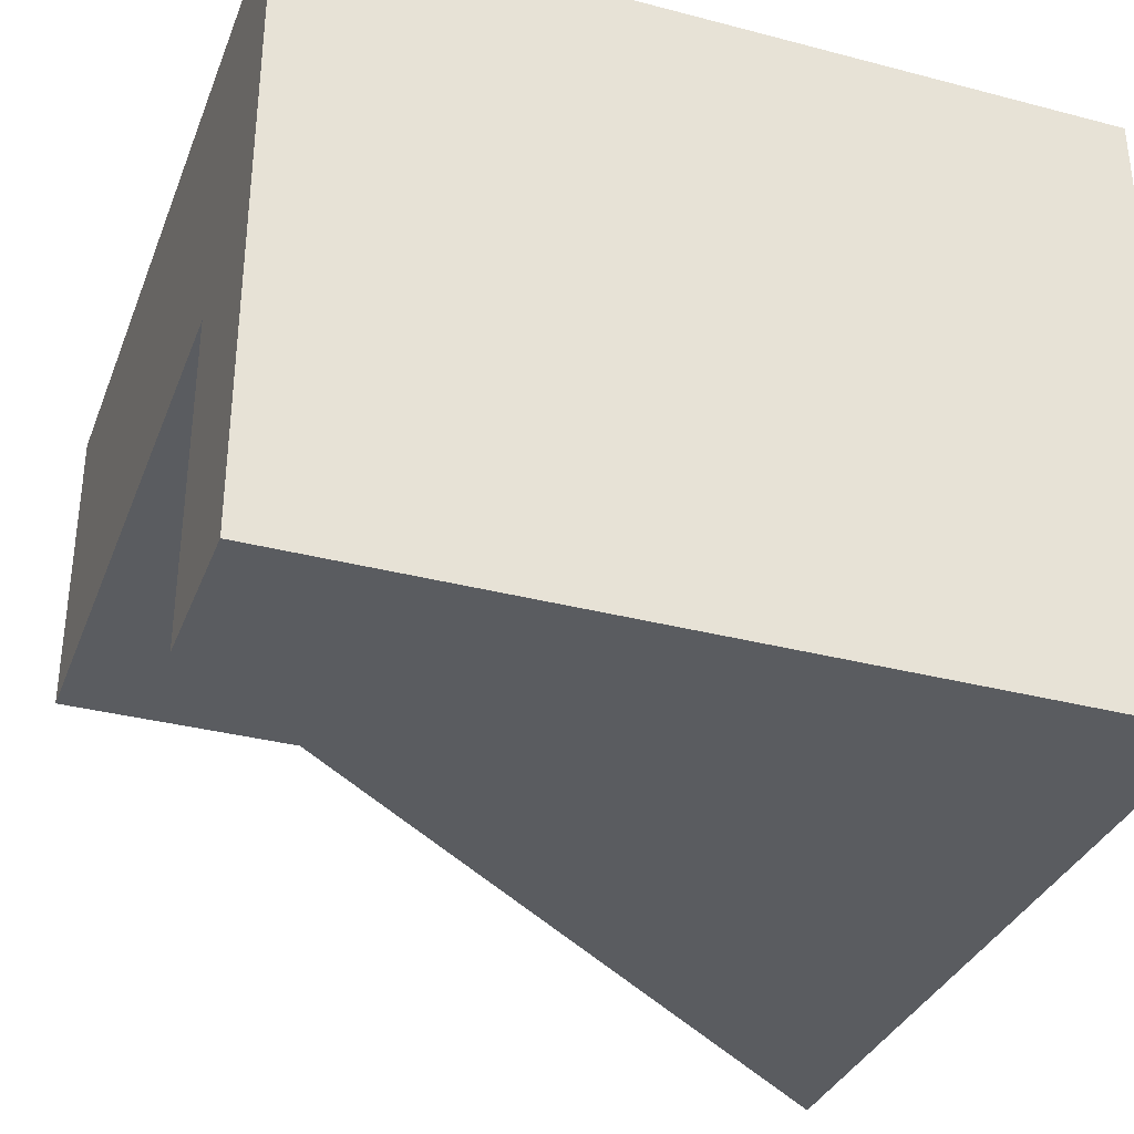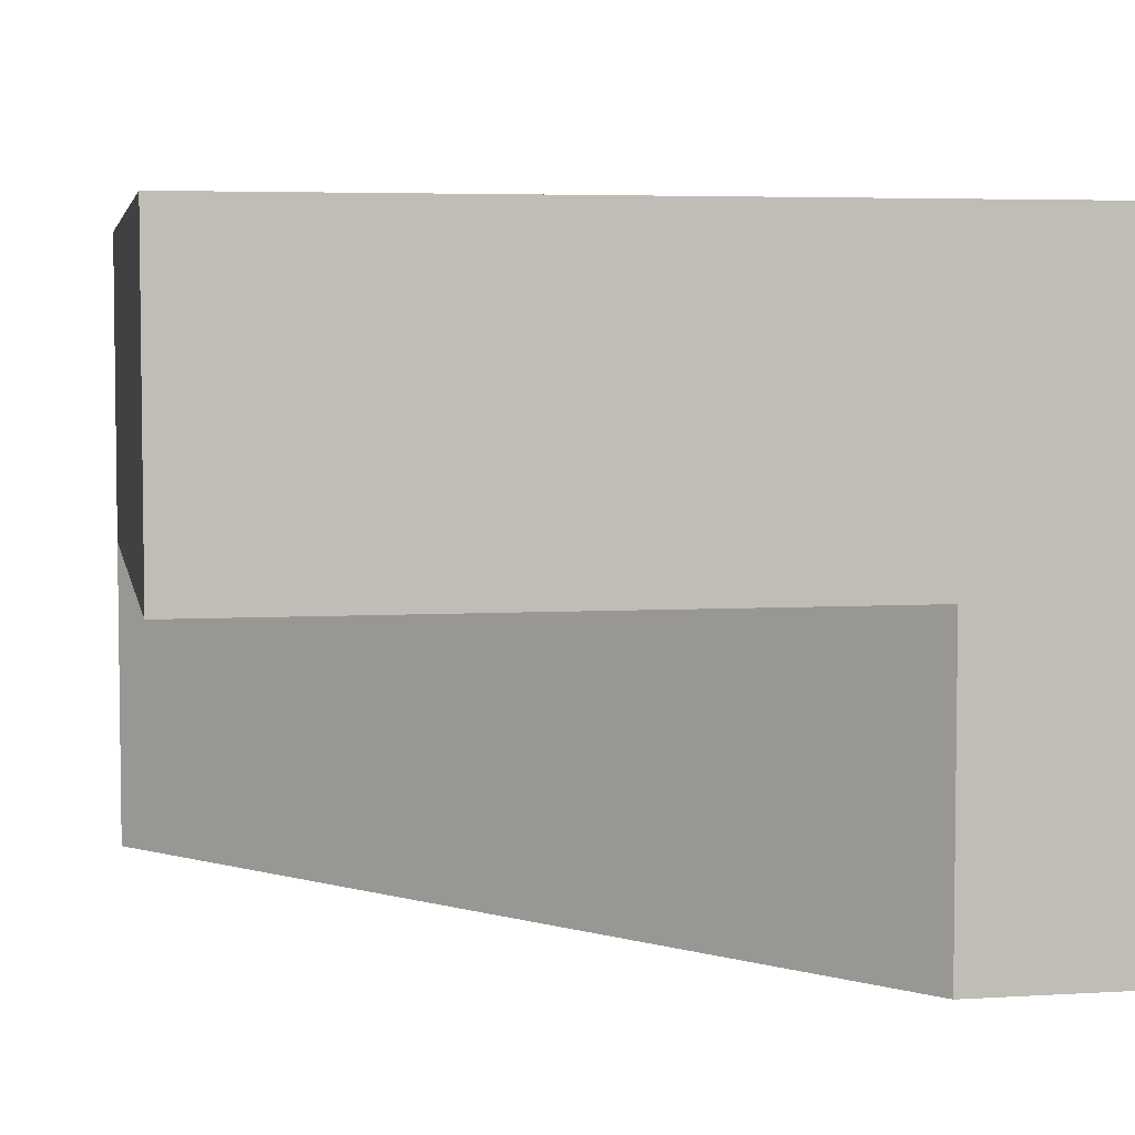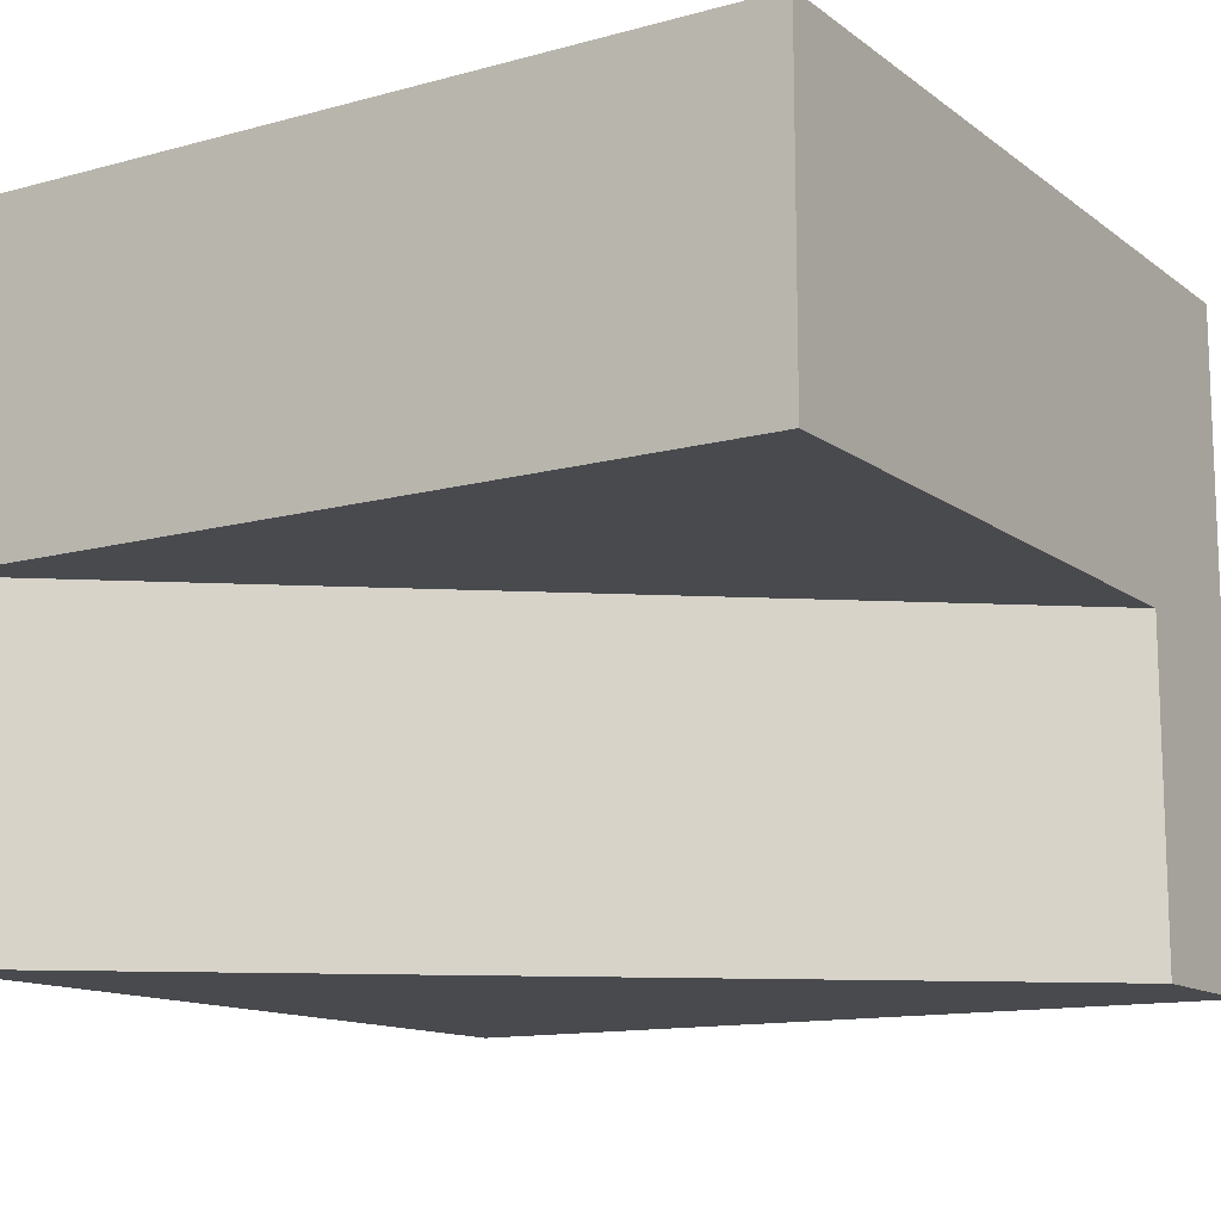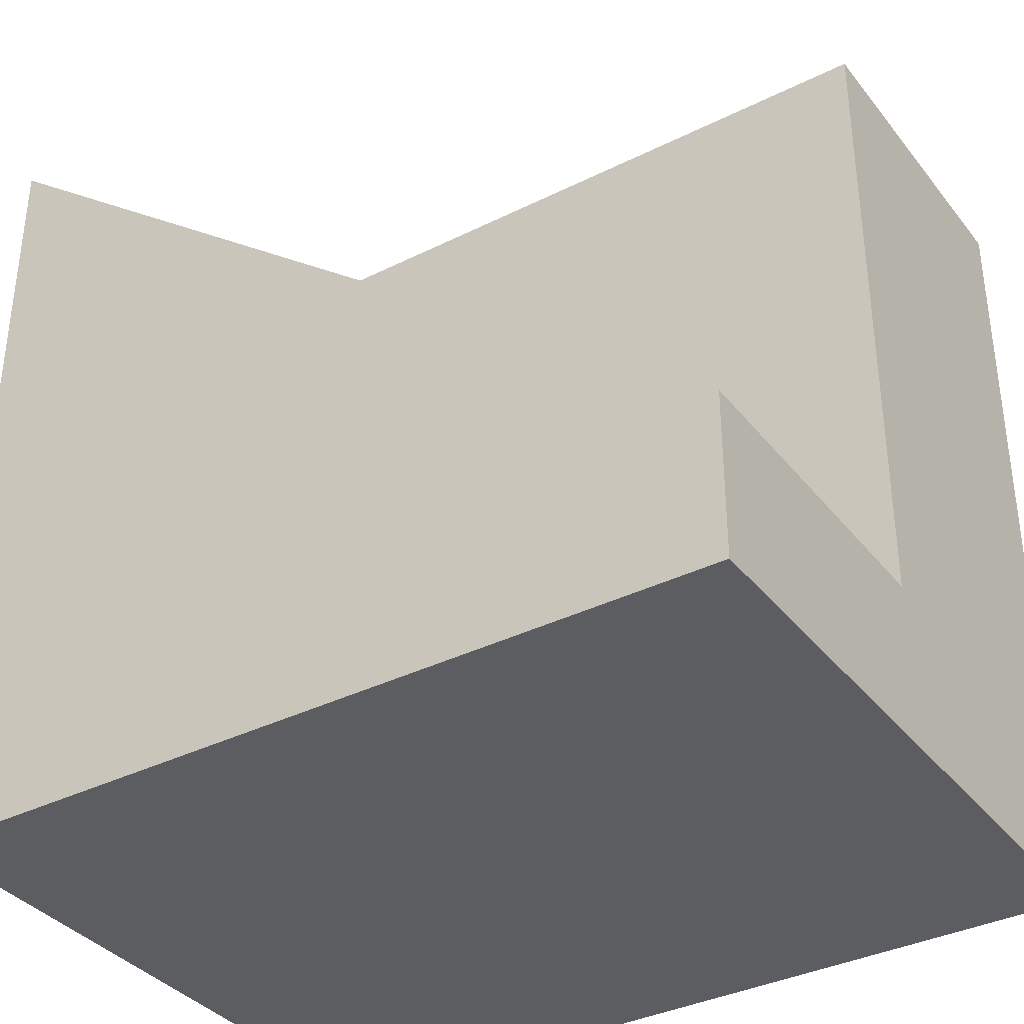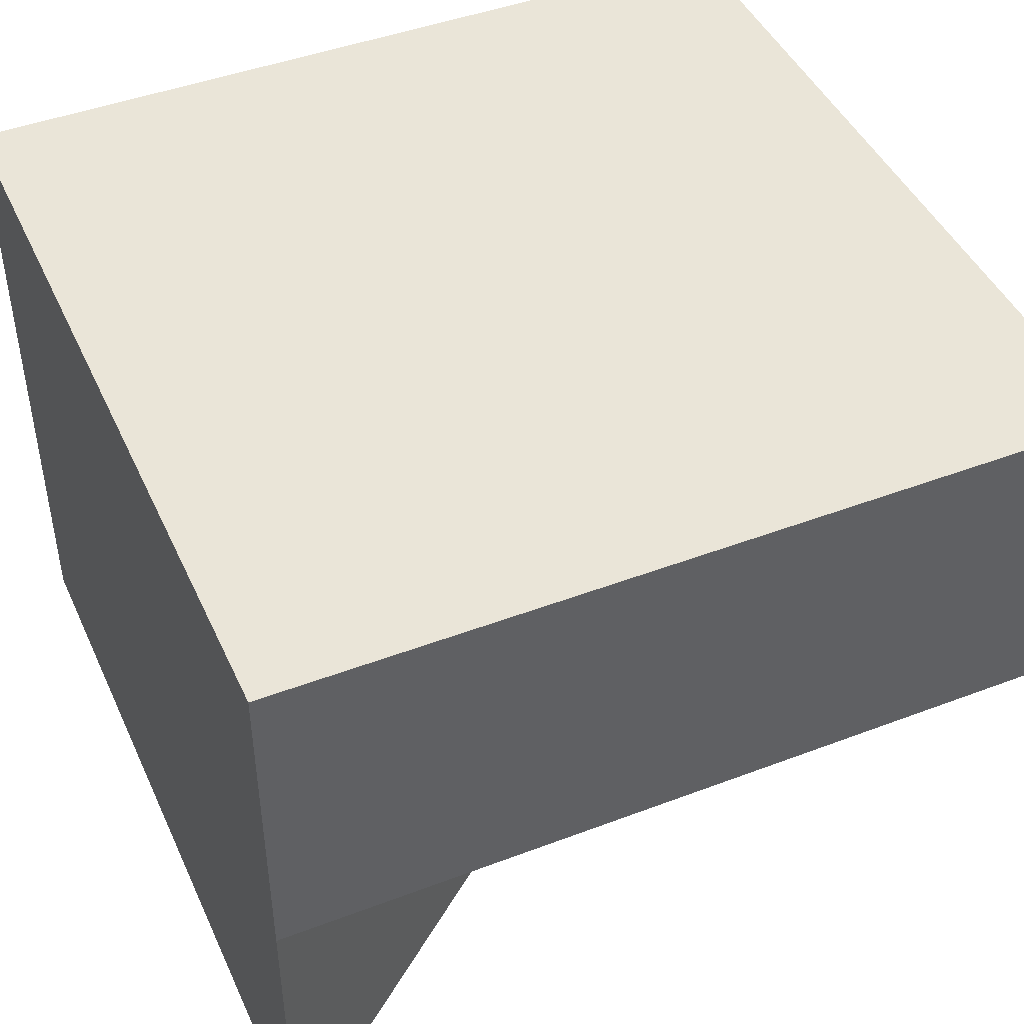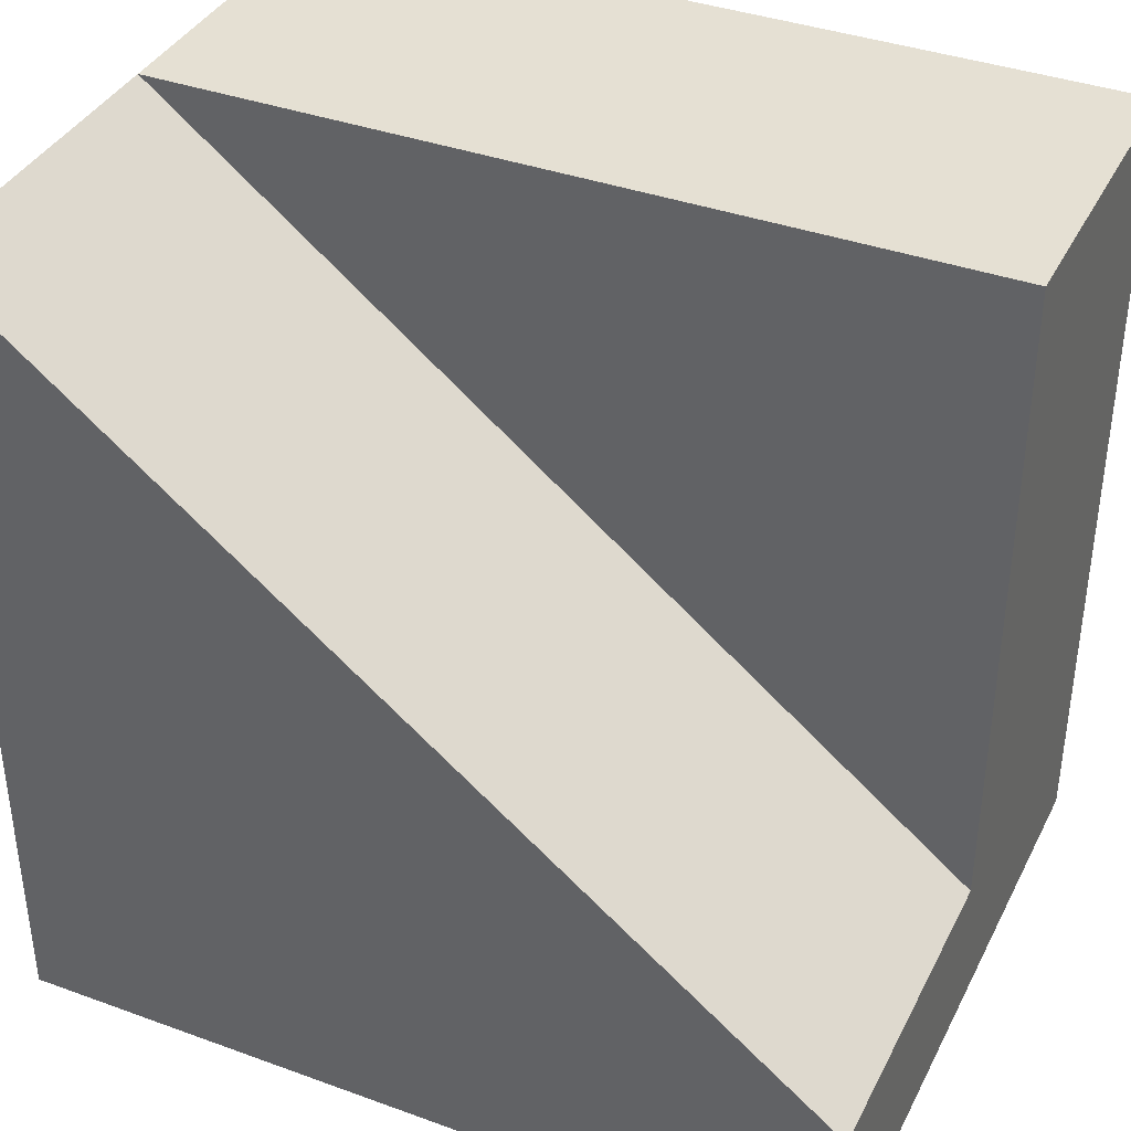
<metadata>
{"format":"obj","ext":"obj","renderer":"f3d","projection":"perspective","resolution":1024,"background":"white","views":[{"elev":-34.0,"azim":-19.5,"up":"+Z"},{"elev":4.8,"azim":-100.8,"up":"+Z"},{"elev":-12.9,"azim":-148.0,"up":"+Z"},{"elev":-36.3,"azim":-146.9,"up":"+Y"},{"elev":45.2,"azim":156.3,"up":"+Z"},{"elev":38.2,"azim":-155.3,"up":"+Y"}]}
</metadata>
<code>
v  138.3 52.63 -0
v  88.3 12.63 -0
v  88.3 12.63 20
v  138.3 52.63 20
v  88.3 52.63 20
v  88.3 2.631 40
v  88.3 52.63 40
v  88.3 2.631 -0
v  138.3 2.631 -0
v  138.3 52.63 40
v  138.3 2.631 40
g Layer_0
f 1 2 3 4
f 5 4 3
f 5 3 6 7
f 2 8 6 3
f 1 9 8 2
f 4 5 7 10
f 10 11 9 4
f 9 1 4
f 11 6 8 9
f 7 6 11 10

</code>
